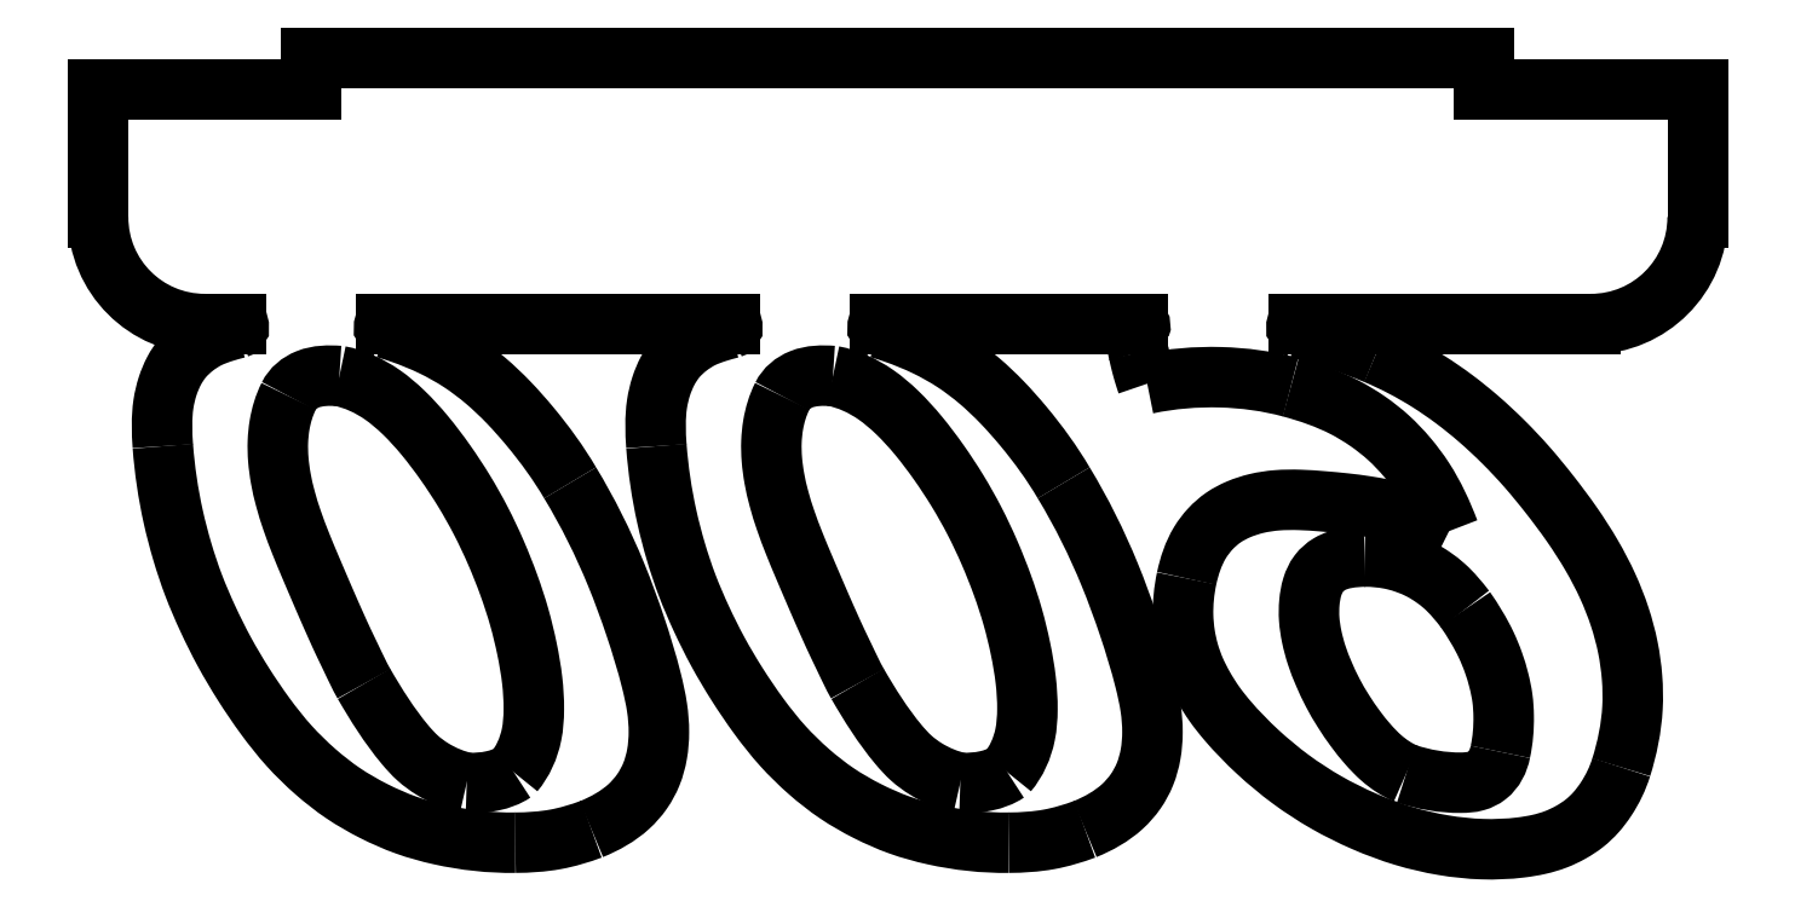
<metadata>
{"format":"dxf","ext":"dxf","renderer":"ezdxf+matplotlib","layout":"modelspace","background":"white","min_lineweight":24,"dpi":150}
</metadata>
<code>
0
SECTION
2
ENTITIES
0
SPLINE
8
0
210
0
220
0
230
1
70
     8
71
     3
72
     9
73
     5
74
     0
42
1e-08
43
1e-08
40
0
40
0
40
0
40
0
40
0.4697
40
1
40
1
40
1
40
1
10
85.27
20
-64.07
30
0
10
84.67
20
-64.48
30
0
10
83.21
20
-64.99
30
0
10
81.67
20
-65.11
30
0
10
80.85
20
-65.07
30
0
0
SPLINE
8
0
210
0
220
0
230
1
70
     8
71
     3
72
    21
73
    17
74
     0
42
1e-08
43
1e-08
40
0
40
0
40
0
40
0
40
0.09952
40
0.158
40
0.2243
40
0.2957
40
0.3678
40
0.4406
40
0.5146
40
0.5885
40
0.6598
40
0.7287
40
0.796
40
0.8578
40
0.9113
40
1
40
1
40
1
40
1
10
68.91
20
-26.87
30
0
10
70.37
20
-27.15
30
0
10
72.53
20
-28.17
30
0
10
75.06
20
-30.34
30
0
10
77.01
20
-32.49
30
0
10
78.87
20
-34.98
30
0
10
80.64
20
-37.65
30
0
10
82.23
20
-40.48
30
0
10
83.62
20
-43.43
30
0
10
84.82
20
-46.45
30
0
10
85.81
20
-49.46
30
0
10
86.53
20
-52.45
30
0
10
87.03
20
-55.34
30
0
10
87.2
20
-58.04
30
0
10
87
20
-61.07
30
0
10
86.13
20
-63.06
30
0
10
85.27
20
-64.07
30
0
0
SPLINE
8
0
210
0
220
0
230
1
70
     8
71
     3
72
     9
73
     5
74
     0
42
1e-08
43
1e-08
40
0
40
0
40
0
40
0
40
0.4462
40
1
40
1
40
1
40
1
10
64.16
20
-28.77
30
0
10
64.52
20
-28.03
30
0
10
66.02
20
-26.82
30
0
10
67.93
20
-26.8
30
0
10
68.91
20
-26.87
30
0
0
SPLINE
8
0
210
0
220
0
230
1
70
     8
71
     3
72
    21
73
    17
74
     0
42
1e-08
43
1e-08
40
0
40
0
40
0
40
0
40
0.09587
40
0.151
40
0.2115
40
0.277
40
0.3474
40
0.4237
40
0.5039
40
0.5838
40
0.6578
40
0.7255
40
0.7879
40
0.8465
40
0.9005
40
1
40
1
40
1
40
1
10
71.22
20
-55.76
30
0
10
70.76
20
-54.97
30
0
10
70.16
20
-53.65
30
0
10
69.27
20
-51.83
30
0
10
68.56
20
-50.25
30
0
10
67.79
20
-48.53
30
0
10
66.99
20
-46.66
30
0
10
66.14
20
-44.67
30
0
10
65.26
20
-42.58
30
0
10
64.47
20
-40.48
30
0
10
63.84
20
-38.45
30
0
10
63.4
20
-36.55
30
0
10
63.16
20
-34.75
30
0
10
63.11
20
-33.07
30
0
10
63.31
20
-31.05
30
0
10
63.73
20
-29.62
30
0
10
64.16
20
-28.77
30
0
0
SPLINE
8
0
210
0
220
0
230
1
70
     8
71
     3
72
    11
73
     7
74
     0
42
1e-08
43
1e-08
40
0
40
0
40
0
40
0
40
0.2526
40
0.3758
40
0.5038
40
1
40
1
40
1
40
1
10
80.85
20
-65.07
30
0
10
79.71
20
-64.83
30
0
10
78.09
20
-64.15
30
0
10
76.2
20
-62.77
30
0
10
73.9
20
-60.19
30
0
10
72.36
20
-57.74
30
0
10
71.22
20
-55.76
30
0
0
SPLINE
8
0
210
0
220
0
230
1
70
     8
71
     3
72
    15
73
    11
74
     0
42
1e-08
43
1e-08
40
0.3857
40
0.3857
40
0.3857
40
0.3857
40
0.5339
40
0.5976
40
0.656
40
0.7112
40
0.7664
40
0.8234
40
0.8843
40
0.9306
40
0.9306
40
0.9306
40
0.9306
10
6.069
20
-33.46
30
0
10
5.979
20
-32.15
30
0
10
5.909
20
-30.23
30
0
10
6.463
20
-27.86
30
0
10
7.068
20
-26.39
30
0
10
7.898
20
-25.11
30
0
10
9.008
20
-24.09
30
0
10
10.31
20
-23.24
30
0
10
11.71
20
-22.75
30
0
10
12.63
20
-22.5
30
0
10
13.03
20
-22.39
30
0
0
ARC
8
0
10
12.98
20
-22.2
30
0
40
0.2
50
284.2
51
90
0
LINE
8
0
10
12.98
20
-22
30
0
11
10
21
-22
31
0
0
ARC
8
0
10
10
20
-12
30
0
40
10
50
180
51
270
0
LINE
8
0
10
0
20
-12
30
0
11
0
21
0
31
0
0
LINE
8
0
10
0
20
0
30
0
11
20
21
0
31
0
0
LINE
8
0
10
20
20
0
30
0
11
20
21
3
31
0
0
LINE
8
0
10
20
20
3
30
0
11
130
21
3
31
0
0
LINE
8
0
10
130
20
3
30
0
11
130
21
0
31
0
0
LINE
8
0
10
130
20
0
30
0
11
150
21
0
31
0
0
LINE
8
0
10
150
20
0
30
0
11
150
21
-12
31
0
0
ARC
8
0
10
140
20
-12
30
0
40
10
50
270
51
0
0
LINE
8
0
10
140
20
-22
30
0
11
112.6
21
-22
31
0
0
ARC
8
0
10
112.6
20
-22.2
30
0
40
0.2
50
90
51
255.9
0
SPLINE
8
0
210
0
220
0
230
1
70
     8
71
     3
72
     8
73
     4
74
     0
42
1e-08
43
1e-08
40
0.09232
40
0.09232
40
0.09232
40
0.09232
40
0.5018
40
0.5018
40
0.5018
40
0.5018
10
112.5
20
-22.39
30
0
10
115
20
-23.02
30
0
10
117.5
20
-23.83
30
0
10
119.8
20
-24.82
30
0
0
SPLINE
8
0
210
0
220
0
230
1
70
     8
71
     3
72
    21
73
    17
74
     0
42
1e-08
43
1e-08
40
0
40
0
40
0
40
0
40
0.1143
40
0.1736
40
0.2348
40
0.2982
40
0.3642
40
0.4327
40
0.5045
40
0.5758
40
0.6426
40
0.7062
40
0.7671
40
0.8256
40
0.8833
40
1
40
1
40
1
40
1
10
119.8
20
-24.82
30
0
10
121.5
20
-25.54
30
0
10
124.1
20
-26.86
30
0
10
127.2
20
-29.03
30
0
10
129.5
20
-30.92
30
0
10
131.8
20
-33.04
30
0
10
134
20
-35.38
30
0
10
136.1
20
-37.99
30
0
10
138.2
20
-40.74
30
0
10
140.1
20
-43.62
30
0
10
141.6
20
-46.53
30
0
10
142.7
20
-49.43
30
0
10
143.5
20
-52.31
30
0
10
143.9
20
-55.18
30
0
10
144
20
-58.98
30
0
10
143.4
20
-61.79
30
0
10
142.8
20
-63.6
30
0
0
SPLINE
8
0
210
0
220
0
230
1
70
     8
71
     3
72
    29
73
    25
74
     0
42
1e-08
43
1e-08
40
0
40
0
40
0
40
0
40
0.05691
40
0.08343
40
0.1093
40
0.1354
40
0.162
40
0.19
40
0.2199
40
0.2819
40
0.3445
40
0.4095
40
0.4773
40
0.5462
40
0.6142
40
0.6829
40
0.7523
40
0.7864
40
0.8189
40
0.8501
40
0.8799
40
0.9098
40
0.9393
40
1
40
1
40
1
40
1
10
142.8
20
-63.6
30
0
10
142.5
20
-64.66
30
0
10
141.8
20
-66.14
30
0
10
140.5
20
-67.84
30
0
10
139.4
20
-68.9
30
0
10
138.1
20
-69.74
30
0
10
136.7
20
-70.41
30
0
10
135.1
20
-70.88
30
0
10
132.8
20
-71.25
30
0
10
129.8
20
-71.37
30
0
10
126.1
20
-70.98
30
0
10
122.4
20
-70.12
30
0
10
118.7
20
-68.74
30
0
10
115.1
20
-66.96
30
0
10
111.8
20
-64.77
30
0
10
108.7
20
-62.2
30
0
10
106.3
20
-59.79
30
0
10
104.7
20
-57.73
30
0
10
103.7
20
-56.11
30
0
10
102.8
20
-54.49
30
0
10
102.2
20
-52.82
30
0
10
101.9
20
-51.12
30
0
10
101.7
20
-48.79
30
0
10
101.8
20
-47.03
30
0
10
102.1
20
-45.87
30
0
0
SPLINE
8
0
210
0
220
0
230
1
70
     8
71
     3
72
    21
73
    17
74
     0
42
1e-08
43
1e-08
40
0
40
0
40
0
40
0
40
0.1254
40
0.1818
40
0.2378
40
0.295
40
0.3566
40
0.4234
40
0.4983
40
0.5748
40
0.6472
40
0.7152
40
0.7796
40
0.8399
40
0.8967
40
1
40
1
40
1
40
1
10
102.1
20
-45.87
30
0
10
102.3
20
-44.71
30
0
10
102.9
20
-43.01
30
0
10
104.3
20
-41.19
30
0
10
105.5
20
-40.1
30
0
10
107
20
-39.32
30
0
10
108.7
20
-38.78
30
0
10
110.6
20
-38.49
30
0
10
112.7
20
-38.48
30
0
10
114.8
20
-38.63
30
0
10
116.9
20
-38.82
30
0
10
118.9
20
-39.07
30
0
10
120.7
20
-39.4
30
0
10
122.4
20
-39.81
30
0
10
124.4
20
-40.41
30
0
10
125.8
20
-40.98
30
0
10
126.7
20
-41.44
30
0
0
SPLINE
8
0
210
0
220
0
230
1
70
     8
71
     3
72
    13
73
     9
74
     0
42
1e-08
43
1e-08
40
0
40
0
40
0
40
0
40
0.2588
40
0.3821
40
0.5021
40
0.6222
40
0.743
40
1
40
1
40
1
40
1
10
126.7
20
-41.44
30
0
10
126.1
20
-39.75
30
0
10
124.9
20
-37.3
30
0
10
122.8
20
-34.48
30
0
10
121.1
20
-32.63
30
0
10
119.1
20
-31.07
30
0
10
116.1
20
-29.26
30
0
10
113.6
20
-28.4
30
0
10
111.8
20
-27.93
30
0
0
SPLINE
8
0
210
0
220
0
230
1
70
     8
71
     3
72
     9
73
     5
74
     0
42
1e-08
43
1e-08
40
0
40
0
40
0
40
0
40
0.4914
40
1
40
1
40
1
40
1
10
111.8
20
-27.93
30
0
10
109.7
20
-27.35
30
0
10
105.2
20
-26.74
30
0
10
100.6
20
-27.12
30
0
10
98.39
20
-27.6
30
0
0
SPLINE
8
0
210
0
220
0
230
1
70
     8
71
     2
72
     6
73
     3
74
     0
42
1e-08
43
1e-08
40
0
40
0
40
0
40
1
40
1
40
1
10
98.39
20
-27.6
30
0
10
97.89
20
-26.17
30
0
10
97.59
20
-24.69
30
0
0
SPLINE
8
0
210
0
220
0
230
1
70
     8
71
     2
72
     6
73
     3
74
     0
42
1e-08
43
1e-08
40
0
40
0
40
0
40
1
40
1
40
1
10
97.59
20
-24.69
30
0
10
97.27
20
-23.52
30
0
10
97.66
20
-22.38
30
0
0
SPLINE
8
0
210
0
220
0
230
1
70
     8
71
     2
72
     6
73
     3
74
     0
42
1e-08
43
1e-08
40
0.7841
40
0.7841
40
0.7841
40
0.8373
40
0.8373
40
0.8373
10
97.66
20
-22.38
30
0
10
97.68
20
-22.33
30
0
10
97.7
20
-22.28
30
0
0
ARC
8
0
10
97.52
20
-22.2
30
0
40
0.2
50
336.9
51
90
0
LINE
8
0
10
97.52
20
-22
30
0
11
73.31
21
-22
31
0
0
ARC
8
0
10
73.31
20
-22.2
30
0
40
0.2
50
90
51
253.6
0
SPLINE
8
0
210
0
220
0
230
1
70
     8
71
     3
72
    14
73
    10
74
     0
42
1e-08
43
1e-08
40
0.05988
40
0.05988
40
0.05988
40
0.05988
40
0.1197
40
0.2471
40
0.3681
40
0.4864
40
0.6046
40
0.7268
40
0.9847
40
0.9847
40
0.9847
40
0.9847
10
73.25
20
-22.39
30
0
10
73.73
20
-22.53
30
0
10
75.22
20
-23.01
30
0
10
77.61
20
-23.98
30
0
10
80.29
20
-25.47
30
0
10
82.67
20
-27.28
30
0
10
84.84
20
-29.35
30
0
10
87.59
20
-32.47
30
0
10
89.46
20
-35.04
30
0
10
90.55
20
-36.9
30
0
0
SPLINE
8
0
210
0
220
0
230
1
70
     8
71
     3
72
    17
73
    13
74
     0
42
1e-08
43
1e-08
40
0
40
0
40
0
40
0
40
0.2615
40
0.4004
40
0.5452
40
0.6155
40
0.6782
40
0.7346
40
0.7874
40
0.8374
40
0.8881
40
1
40
1
40
1
40
1
10
90.55
20
-36.9
30
0
10
92.22
20
-39.65
30
0
10
94.41
20
-44.08
30
0
10
96.71
20
-50.38
30
0
10
97.99
20
-54.55
30
0
10
98.74
20
-57.89
30
0
10
98.94
20
-60.22
30
0
10
98.77
20
-62.34
30
0
10
98.25
20
-64.24
30
0
10
97.34
20
-65.92
30
0
10
95.61
20
-67.9
30
0
10
93.81
20
-68.89
30
0
10
92.54
20
-69.41
30
0
0
SPLINE
8
0
210
0
220
0
230
1
70
     8
71
     3
72
     9
73
     5
74
     0
42
1e-08
43
1e-08
40
0
40
0
40
0
40
0
40
0.4801
40
1
40
1
40
1
40
1
10
92.54
20
-69.41
30
0
10
91.45
20
-69.81
30
0
10
89.11
20
-70.52
30
0
10
86.67
20
-70.67
30
0
10
85.41
20
-70.68
30
0
0
SPLINE
8
0
210
0
220
0
230
1
70
     8
71
     3
72
    21
73
    17
74
     0
42
1e-08
43
1e-08
40
0
40
0
40
0
40
0
40
0.1293
40
0.1904
40
0.2503
40
0.3105
40
0.3715
40
0.434
40
0.4995
40
0.5654
40
0.63
40
0.693
40
0.7549
40
0.8166
40
0.8778
40
1
40
1
40
1
40
1
10
85.41
20
-70.68
30
0
10
83.04
20
-70.71
30
0
10
79.56
20
-70.32
30
0
10
75.14
20
-69.1
30
0
10
72.11
20
-67.75
30
0
10
69.23
20
-66.11
30
0
10
66.58
20
-64.02
30
0
10
64.11
20
-61.6
30
0
10
61.91
20
-58.81
30
0
10
59.9
20
-55.84
30
0
10
58.1
20
-52.8
30
0
10
56.56
20
-49.69
30
0
10
55.2
20
-46.56
30
0
10
54.14
20
-43.35
30
0
10
53.01
20
-39.02
30
0
10
52.52
20
-35.69
30
0
10
52.36
20
-33.46
30
0
0
SPLINE
8
0
210
0
220
0
230
1
70
     8
71
     3
72
    15
73
    11
74
     0
42
1e-08
43
1e-08
40
0.3857
40
0.3857
40
0.3857
40
0.3857
40
0.5339
40
0.5976
40
0.656
40
0.7112
40
0.7664
40
0.8234
40
0.8843
40
0.9306
40
0.9306
40
0.9306
40
0.9306
10
52.36
20
-33.46
30
0
10
52.27
20
-32.15
30
0
10
52.2
20
-30.23
30
0
10
52.75
20
-27.86
30
0
10
53.35
20
-26.39
30
0
10
54.18
20
-25.11
30
0
10
55.29
20
-24.09
30
0
10
56.6
20
-23.24
30
0
10
57.99
20
-22.75
30
0
10
58.92
20
-22.5
30
0
10
59.32
20
-22.39
30
0
0
ARC
8
0
10
59.27
20
-22.2
30
0
40
0.2
50
284.2
51
90
0
LINE
8
0
10
59.27
20
-22
30
0
11
27.02
21
-22
31
0
0
ARC
8
0
10
27.02
20
-22.2
30
0
40
0.2
50
90
51
253.6
0
SPLINE
8
0
210
0
220
0
230
1
70
     8
71
     3
72
    14
73
    10
74
     0
42
1e-08
43
1e-08
40
0.05988
40
0.05988
40
0.05988
40
0.05988
40
0.1197
40
0.2471
40
0.3681
40
0.4864
40
0.6046
40
0.7268
40
0.9847
40
0.9847
40
0.9847
40
0.9847
10
26.97
20
-22.39
30
0
10
27.44
20
-22.53
30
0
10
28.93
20
-23.01
30
0
10
31.32
20
-23.98
30
0
10
34
20
-25.47
30
0
10
36.38
20
-27.28
30
0
10
38.55
20
-29.35
30
0
10
41.3
20
-32.47
30
0
10
43.17
20
-35.04
30
0
10
44.26
20
-36.9
30
0
0
SPLINE
8
0
210
0
220
0
230
1
70
     8
71
     3
72
    17
73
    13
74
     0
42
1e-08
43
1e-08
40
0
40
0
40
0
40
0
40
0.2615
40
0.4004
40
0.5452
40
0.6155
40
0.6782
40
0.7346
40
0.7874
40
0.8374
40
0.8881
40
1
40
1
40
1
40
1
10
44.26
20
-36.9
30
0
10
45.93
20
-39.65
30
0
10
48.13
20
-44.08
30
0
10
50.43
20
-50.38
30
0
10
51.71
20
-54.55
30
0
10
52.46
20
-57.89
30
0
10
52.65
20
-60.22
30
0
10
52.48
20
-62.34
30
0
10
51.97
20
-64.24
30
0
10
51.06
20
-65.92
30
0
10
49.32
20
-67.9
30
0
10
47.52
20
-68.89
30
0
10
46.26
20
-69.41
30
0
0
SPLINE
8
0
210
0
220
0
230
1
70
     8
71
     3
72
     9
73
     5
74
     0
42
1e-08
43
1e-08
40
0
40
0
40
0
40
0
40
0.4801
40
1
40
1
40
1
40
1
10
46.26
20
-69.41
30
0
10
45.17
20
-69.81
30
0
10
42.83
20
-70.52
30
0
10
40.38
20
-70.67
30
0
10
39.12
20
-70.68
30
0
0
SPLINE
8
0
210
0
220
0
230
1
70
     8
71
     3
72
    21
73
    17
74
     0
42
1e-08
43
1e-08
40
0
40
0
40
0
40
0
40
0.1293
40
0.1904
40
0.2503
40
0.3105
40
0.3715
40
0.434
40
0.4995
40
0.5654
40
0.63
40
0.693
40
0.7549
40
0.8166
40
0.8778
40
1
40
1
40
1
40
1
10
39.12
20
-70.68
30
0
10
36.76
20
-70.71
30
0
10
33.28
20
-70.32
30
0
10
28.85
20
-69.1
30
0
10
25.82
20
-67.75
30
0
10
22.94
20
-66.11
30
0
10
20.3
20
-64.02
30
0
10
17.82
20
-61.6
30
0
10
15.63
20
-58.81
30
0
10
13.62
20
-55.84
30
0
10
11.81
20
-52.8
30
0
10
10.27
20
-49.69
30
0
10
8.918
20
-46.56
30
0
10
7.855
20
-43.35
30
0
10
6.725
20
-39.02
30
0
10
6.236
20
-35.69
30
0
10
6.069
20
-33.46
30
0
0
SPLINE
8
0
210
0
220
0
230
1
70
     8
71
     3
72
     9
73
     5
74
     0
42
1e-08
43
1e-08
40
0
40
0
40
0
40
0
40
0.4697
40
1
40
1
40
1
40
1
10
38.99
20
-64.07
30
0
10
38.38
20
-64.48
30
0
10
36.92
20
-64.99
30
0
10
35.38
20
-65.11
30
0
10
34.57
20
-65.07
30
0
0
SPLINE
8
0
210
0
220
0
230
1
70
     8
71
     3
72
    21
73
    17
74
     0
42
1e-08
43
1e-08
40
0
40
0
40
0
40
0
40
0.09952
40
0.158
40
0.2243
40
0.2957
40
0.3678
40
0.4406
40
0.5146
40
0.5885
40
0.6598
40
0.7287
40
0.796
40
0.8578
40
0.9113
40
1
40
1
40
1
40
1
10
22.63
20
-26.87
30
0
10
24.08
20
-27.15
30
0
10
26.24
20
-28.17
30
0
10
28.77
20
-30.34
30
0
10
30.72
20
-32.49
30
0
10
32.59
20
-34.98
30
0
10
34.35
20
-37.65
30
0
10
35.94
20
-40.48
30
0
10
37.34
20
-43.43
30
0
10
38.53
20
-46.45
30
0
10
39.53
20
-49.46
30
0
10
40.24
20
-52.45
30
0
10
40.75
20
-55.34
30
0
10
40.92
20
-58.04
30
0
10
40.72
20
-61.07
30
0
10
39.84
20
-63.06
30
0
10
38.99
20
-64.07
30
0
0
SPLINE
8
0
210
0
220
0
230
1
70
     8
71
     3
72
     9
73
     5
74
     0
42
1e-08
43
1e-08
40
0
40
0
40
0
40
0
40
0.4462
40
1
40
1
40
1
40
1
10
17.88
20
-28.77
30
0
10
18.23
20
-28.03
30
0
10
19.73
20
-26.82
30
0
10
21.65
20
-26.8
30
0
10
22.63
20
-26.87
30
0
0
SPLINE
8
0
210
0
220
0
230
1
70
     8
71
     3
72
    21
73
    17
74
     0
42
1e-08
43
1e-08
40
0
40
0
40
0
40
0
40
0.09587
40
0.151
40
0.2115
40
0.277
40
0.3474
40
0.4237
40
0.5039
40
0.5838
40
0.6578
40
0.7255
40
0.7879
40
0.8465
40
0.9005
40
1
40
1
40
1
40
1
10
24.93
20
-55.76
30
0
10
24.48
20
-54.97
30
0
10
23.88
20
-53.65
30
0
10
22.99
20
-51.83
30
0
10
22.27
20
-50.25
30
0
10
21.51
20
-48.53
30
0
10
20.71
20
-46.66
30
0
10
19.85
20
-44.67
30
0
10
18.98
20
-42.58
30
0
10
18.19
20
-40.48
30
0
10
17.55
20
-38.45
30
0
10
17.11
20
-36.55
30
0
10
16.87
20
-34.75
30
0
10
16.82
20
-33.07
30
0
10
17.02
20
-31.05
30
0
10
17.44
20
-29.62
30
0
10
17.88
20
-28.77
30
0
0
SPLINE
8
0
210
0
220
0
230
1
70
     8
71
     3
72
    11
73
     7
74
     0
42
1e-08
43
1e-08
40
0
40
0
40
0
40
0
40
0.2526
40
0.3758
40
0.5038
40
1
40
1
40
1
40
1
10
34.57
20
-65.07
30
0
10
33.42
20
-64.83
30
0
10
31.81
20
-64.15
30
0
10
29.92
20
-62.77
30
0
10
27.61
20
-60.19
30
0
10
26.08
20
-57.74
30
0
10
24.93
20
-55.76
30
0
0
SPLINE
8
0
210
0
220
0
230
1
70
     8
71
     3
72
    11
73
     7
74
     0
42
1e-08
43
1e-08
40
0
40
0
40
0
40
0
40
0.2484
40
0.3621
40
0.4947
40
1
40
1
40
1
40
1
10
131.5
20
-62.16
30
0
10
131.3
20
-62.99
30
0
10
130.7
20
-64.22
30
0
10
129.1
20
-64.99
30
0
10
126.5
20
-65.15
30
0
10
124.3
20
-64.76
30
0
10
122.7
20
-64.21
30
0
0
SPLINE
8
0
210
0
220
0
230
1
70
     8
71
     3
72
    13
73
     9
74
     0
42
1e-08
43
1e-08
40
0
40
0
40
0
40
0
40
0.2736
40
0.4002
40
0.5238
40
0.6431
40
0.7618
40
1
40
1
40
1
40
1
10
128.2
20
-48.77
30
0
10
128.9
20
-49.83
30
0
10
129.9
20
-51.45
30
0
10
130.9
20
-53.75
30
0
10
131.4
20
-55.43
30
0
10
131.7
20
-57.1
30
0
10
131.9
20
-59.36
30
0
10
131.7
20
-61.05
30
0
10
131.5
20
-62.16
30
0
0
SPLINE
8
0
210
0
220
0
230
1
70
     8
71
     3
72
    13
73
     9
74
     0
42
1e-08
43
1e-08
40
0
40
0
40
0
40
0
40
0.2526
40
0.3727
40
0.492
40
0.614
40
0.7372
40
1
40
1
40
1
40
1
10
118.8
20
-43.82
30
0
10
119.7
20
-43.82
30
0
10
121.1
20
-43.96
30
0
10
122.8
20
-44.5
30
0
10
124.1
20
-45.03
30
0
10
125.2
20
-45.74
30
0
10
126.7
20
-46.89
30
0
10
127.6
20
-48
30
0
10
128.2
20
-48.77
30
0
0
SPLINE
8
0
210
0
220
0
230
1
70
     8
71
     3
72
    21
73
    17
74
     0
42
1e-08
43
1e-08
40
0
40
0
40
0
40
0
40
0.1039
40
0.1671
40
0.2389
40
0.3137
40
0.3876
40
0.4591
40
0.5299
40
0.5975
40
0.6592
40
0.7173
40
0.7727
40
0.8237
40
0.8742
40
1
40
1
40
1
40
1
10
122.7
20
-64.21
30
0
10
121.8
20
-63.84
30
0
10
120.5
20
-63
30
0
10
119.1
20
-61.45
30
0
10
117.9
20
-59.98
30
0
10
116.8
20
-58.34
30
0
10
115.8
20
-56.64
30
0
10
114.9
20
-54.88
30
0
10
114.3
20
-53.13
30
0
10
113.8
20
-51.39
30
0
10
113.5
20
-49.72
30
0
10
113.6
20
-48.14
30
0
10
113.8
20
-46.68
30
0
10
114.4
20
-45.37
30
0
10
116
20
-43.99
30
0
10
117.7
20
-43.85
30
0
10
118.8
20
-43.82
30
0
0
ENDSEC
0
EOF

</code>
